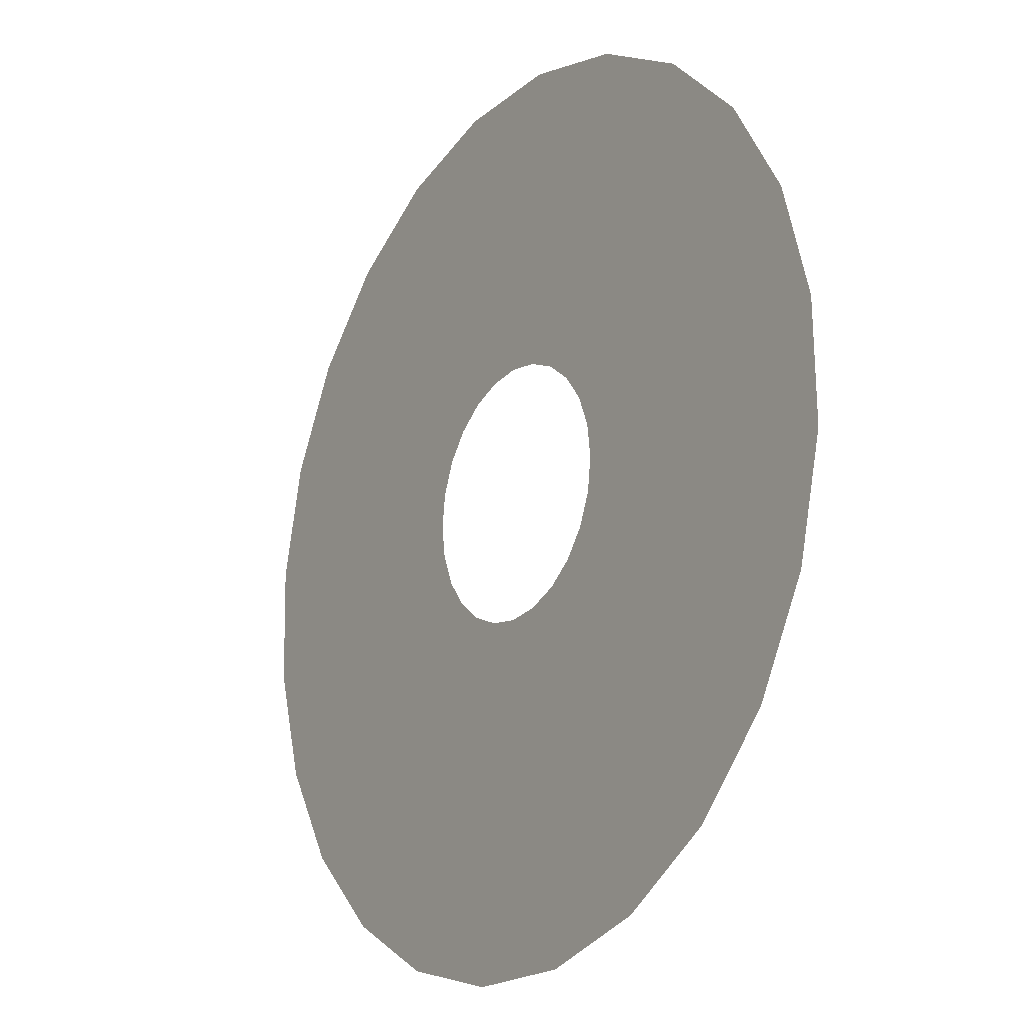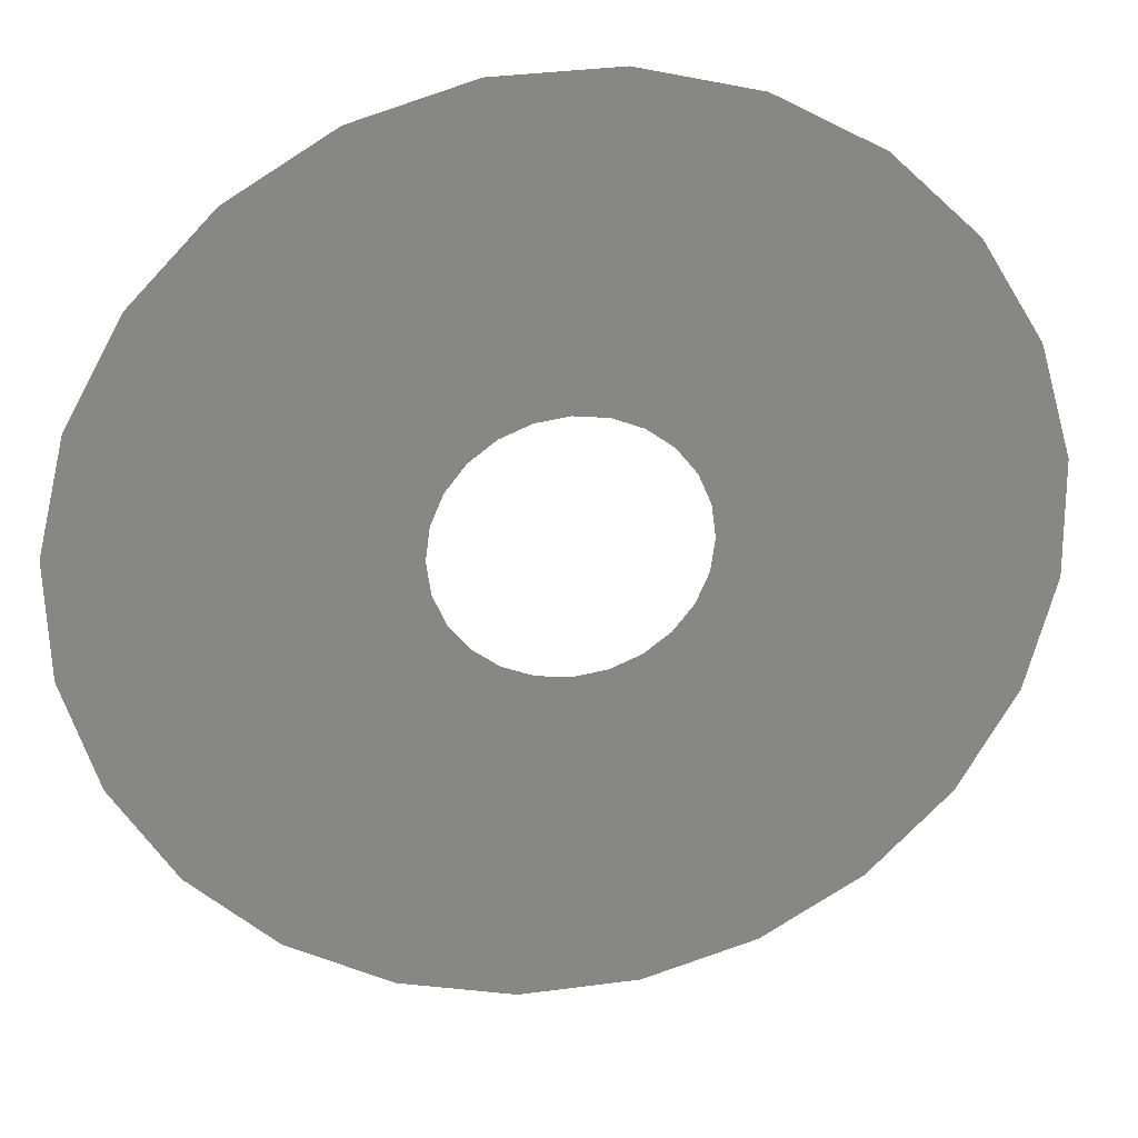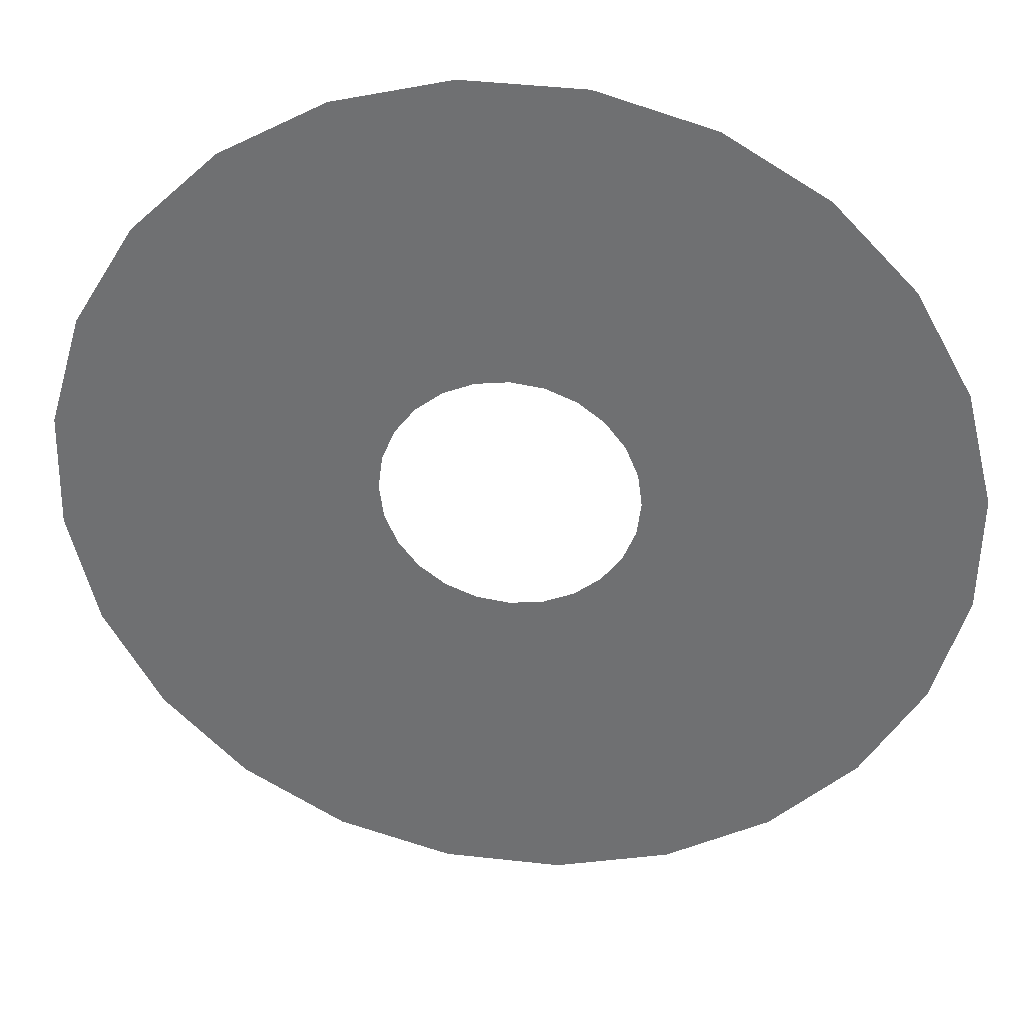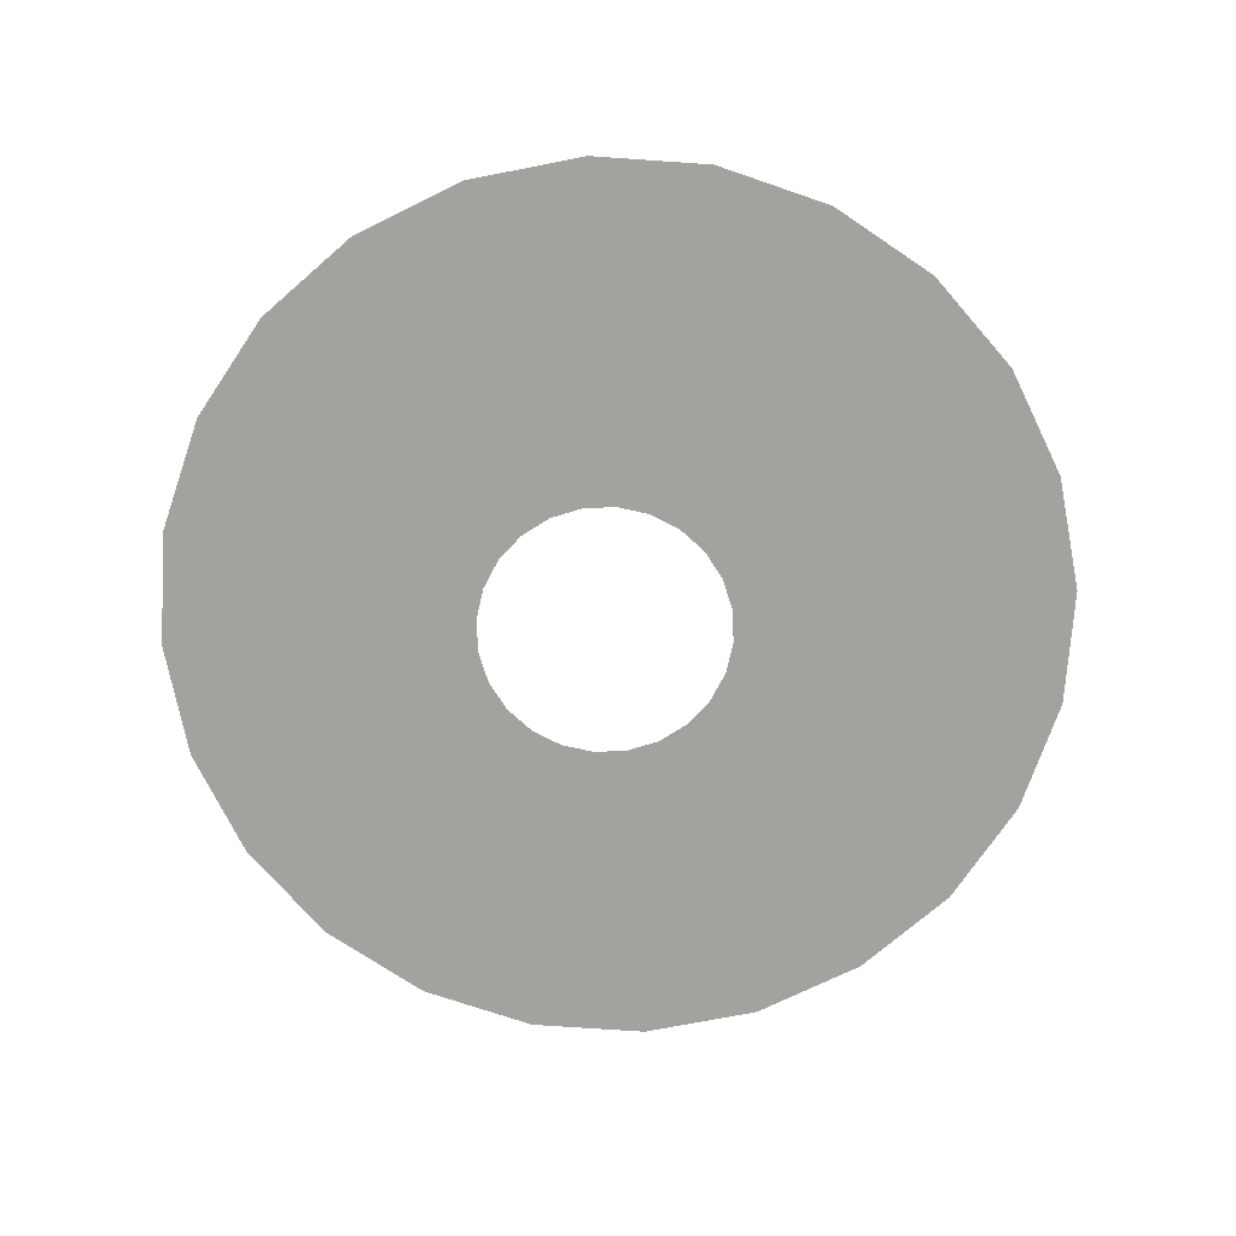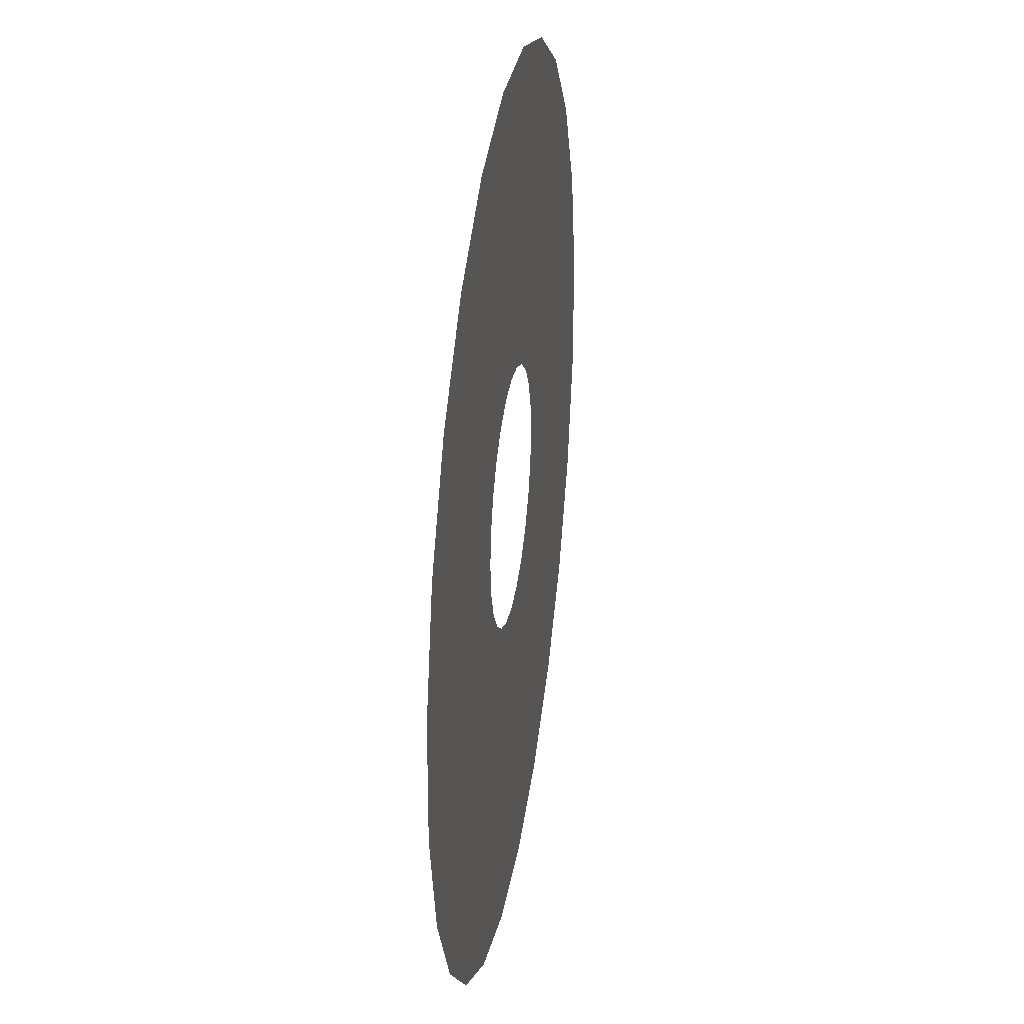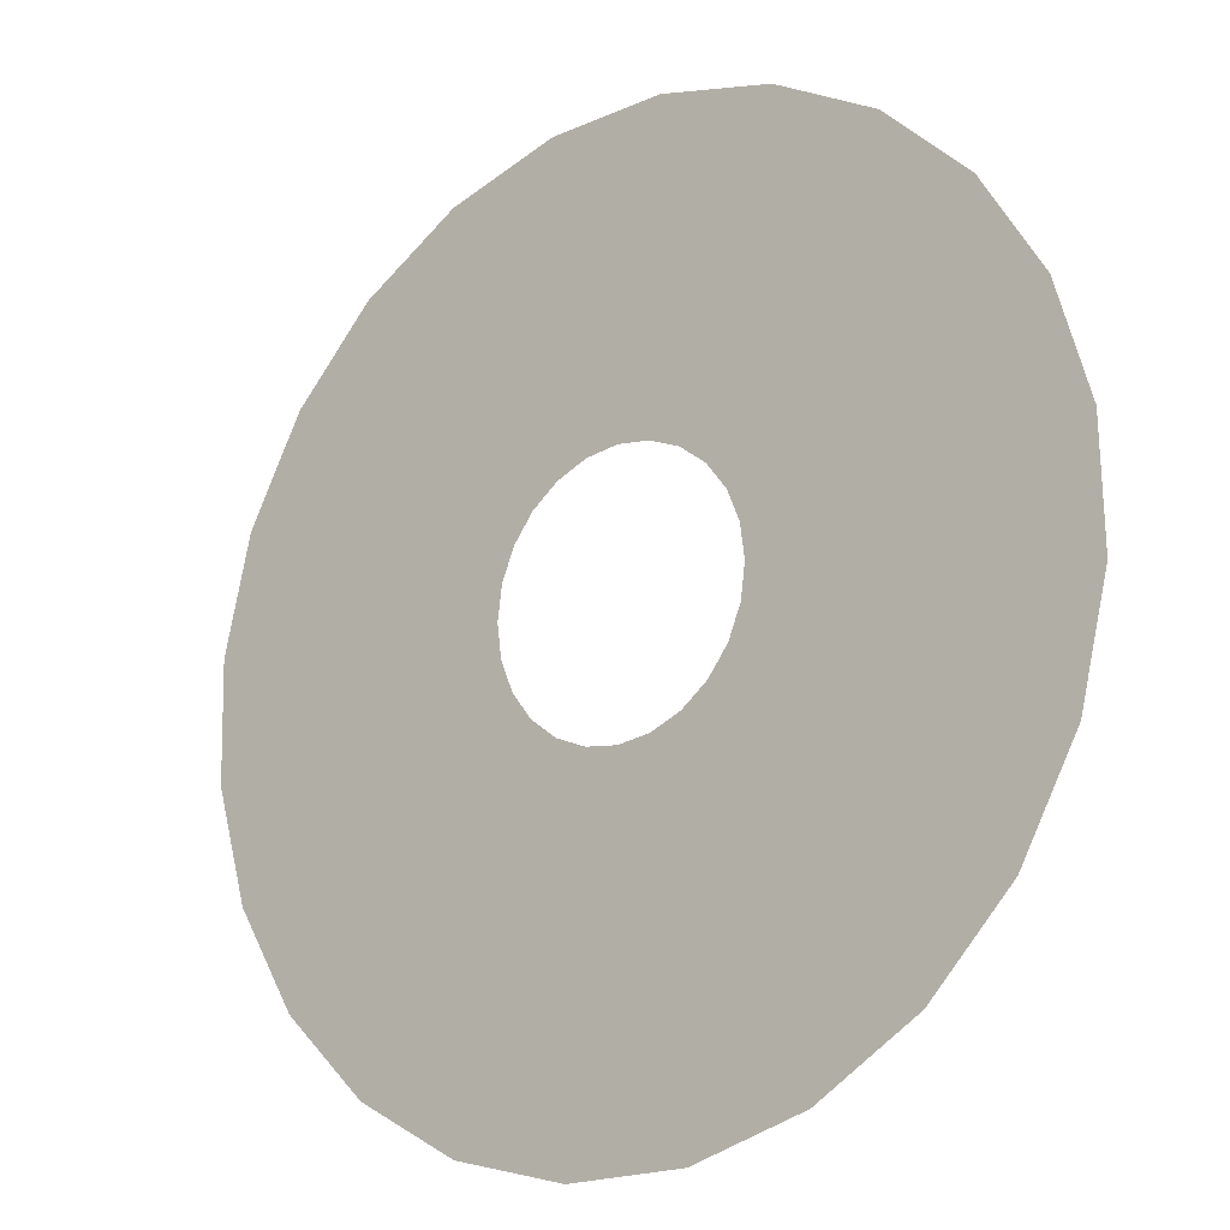
<metadata>
{"format":"obj","ext":"obj","renderer":"f3d","projection":"perspective","resolution":1024,"background":"white","views":[{"elev":-18.2,"azim":56.0,"up":"+Z"},{"elev":28.1,"azim":-9.9,"up":"+Z"},{"elev":34.2,"azim":-172.7,"up":"+Z"},{"elev":-72.5,"azim":144.8,"up":"+Y"},{"elev":31.2,"azim":98.8,"up":"+Z"},{"elev":-17.9,"azim":38.8,"up":"+Z"}]}
</metadata>
<code>
o #ID62
v -0.1293 -0.4803 -0.4606
v -0.08963 -0.4803 -0.08584
v -0.09363 -0.4803 -0.05548
v -0.02379 -0.4803 -0.4864
v -0.07791 -0.4803 -0.1141
v -0.05926 -0.4803 -0.1384
v -0.03496 -0.4803 -0.1571
v -0.006666 -0.4803 -0.1688
v 0.08485 -0.4803 -0.484
v 0.0237 -0.4803 -0.1728
v 0.05407 -0.4803 -0.1688
v 0.08236 -0.4803 -0.1571
v 0.1067 -0.4803 -0.1384
v 0.1892 -0.4803 -0.4536
v 0.1253 -0.4803 -0.1141
v 0.137 -0.4803 -0.08584
v 0.141 -0.4803 -0.05548
v 0.1722 -0.4803 0.3153
v 0.2675 -0.4803 0.2631
v 0.282 -0.4803 -0.3972
v 0.346 -0.4803 0.1879
v 0.3572 -0.4803 -0.3187
v 0.4024 -0.4803 0.09506
v 0.4094 -0.4803 -0.2234
v 0.4328 -0.4803 -0.009245
v 0.4352 -0.4803 -0.1179
v -0.3899 -0.4803 -0.1361
v -0.3665 -0.4803 0.0781
v -0.3923 -0.4803 -0.02745
v -0.3595 -0.4803 -0.2404
v -0.3143 -0.4803 0.1734
v -0.3031 -0.4803 -0.3333
v -0.2392 -0.4803 0.2519
v -0.2246 -0.4803 -0.4084
v -0.1463 -0.4803 0.3083
v -0.04199 -0.4803 0.3387
v -0.08963 -0.4803 -0.02511
v -0.07791 -0.4803 0.003186
v -0.05926 -0.4803 0.02748
v -0.03496 -0.4803 0.04613
v 0.06664 -0.4803 0.3411
v -0.006666 -0.4803 0.05785
v 0.0237 -0.4803 0.06185
v 0.05407 -0.4803 0.05785
v 0.08236 -0.4803 0.04613
v 0.1067 -0.4803 0.02748
v 0.1253 -0.4803 0.003186
v 0.137 -0.4803 -0.02511
v 0.141 -0.4803 -0.05548
v 0.137 -0.4803 -0.02511
v 0.1722 -0.4803 0.3153
v 0.1253 -0.4803 0.003186
v 0.1067 -0.4803 0.02748
v 0.08236 -0.4803 0.04613
v 0.06664 -0.4803 0.3411
v 0.05407 -0.4803 0.05785
v 0.0237 -0.4803 0.06185
v -0.006666 -0.4803 0.05785
v -0.03496 -0.4803 0.04613
v -0.04199 -0.4803 0.3387
v -0.05926 -0.4803 0.02748
v -0.07791 -0.4803 0.003186
v -0.08963 -0.4803 -0.02511
v -0.09363 -0.4803 -0.05548
v -0.1463 -0.4803 0.3083
v -0.1293 -0.4803 -0.4606
v -0.2246 -0.4803 -0.4084
v -0.2392 -0.4803 0.2519
v -0.3031 -0.4803 -0.3333
v -0.3143 -0.4803 0.1734
v -0.3595 -0.4803 -0.2404
v -0.3665 -0.4803 0.0781
v -0.3899 -0.4803 -0.1361
v -0.3923 -0.4803 -0.02745
v 0.4352 -0.4803 -0.1179
v 0.4094 -0.4803 -0.2234
v 0.4328 -0.4803 -0.009245
v 0.4024 -0.4803 0.09506
v 0.3572 -0.4803 -0.3187
v 0.346 -0.4803 0.1879
v 0.282 -0.4803 -0.3972
v 0.2675 -0.4803 0.2631
v 0.1892 -0.4803 -0.4536
v 0.137 -0.4803 -0.08584
v 0.1253 -0.4803 -0.1141
v 0.1067 -0.4803 -0.1384
v 0.08485 -0.4803 -0.484
v 0.08236 -0.4803 -0.1571
v 0.05407 -0.4803 -0.1688
v 0.0237 -0.4803 -0.1728
v -0.006666 -0.4803 -0.1688
v -0.02379 -0.4803 -0.4864
v -0.03496 -0.4803 -0.1571
v -0.05926 -0.4803 -0.1384
v -0.07791 -0.4803 -0.1141
v -0.08963 -0.4803 -0.08584
f 1 2 3
f 2 1 4
f 2 4 5
f 5 4 6
f 6 4 7
f 7 4 8
f 8 4 9
f 8 9 10
f 10 9 11
f 11 9 12
f 12 9 13
f 13 9 14
f 13 14 15
f 15 14 16
f 16 14 17
f 17 14 18
f 18 14 19
f 19 14 20
f 19 20 21
f 21 20 22
f 21 22 23
f 23 22 24
f 23 24 25
f 25 24 26
f 27 28 29
f 28 27 30
f 28 30 31
f 31 30 32
f 31 32 33
f 33 32 34
f 33 34 35
f 35 34 1
f 35 1 3
f 35 3 36
f 36 3 37
f 36 37 38
f 36 38 39
f 36 39 40
f 36 40 41
f 41 40 42
f 41 42 43
f 41 43 44
f 41 44 45
f 41 45 18
f 18 45 46
f 18 46 47
f 18 47 48
f 18 48 17
f 49 50 51
f 50 52 51
f 52 53 51
f 53 54 51
f 51 54 55
f 54 56 55
f 56 57 55
f 57 58 55
f 58 59 55
f 55 59 60
f 59 61 60
f 61 62 60
f 62 63 60
f 63 64 60
f 60 64 65
f 64 66 65
f 66 67 65
f 65 67 68
f 67 69 68
f 68 69 70
f 69 71 70
f 70 71 72
f 71 73 72
f 74 72 73
f 75 76 77
f 77 76 78
f 76 79 78
f 78 79 80
f 79 81 80
f 80 81 82
f 81 83 82
f 82 83 51
f 51 83 49
f 49 83 84
f 84 83 85
f 85 83 86
f 83 87 86
f 86 87 88
f 88 87 89
f 89 87 90
f 90 87 91
f 87 92 91
f 91 92 93
f 93 92 94
f 94 92 95
f 95 92 96
f 92 66 96
f 64 96 66

</code>
